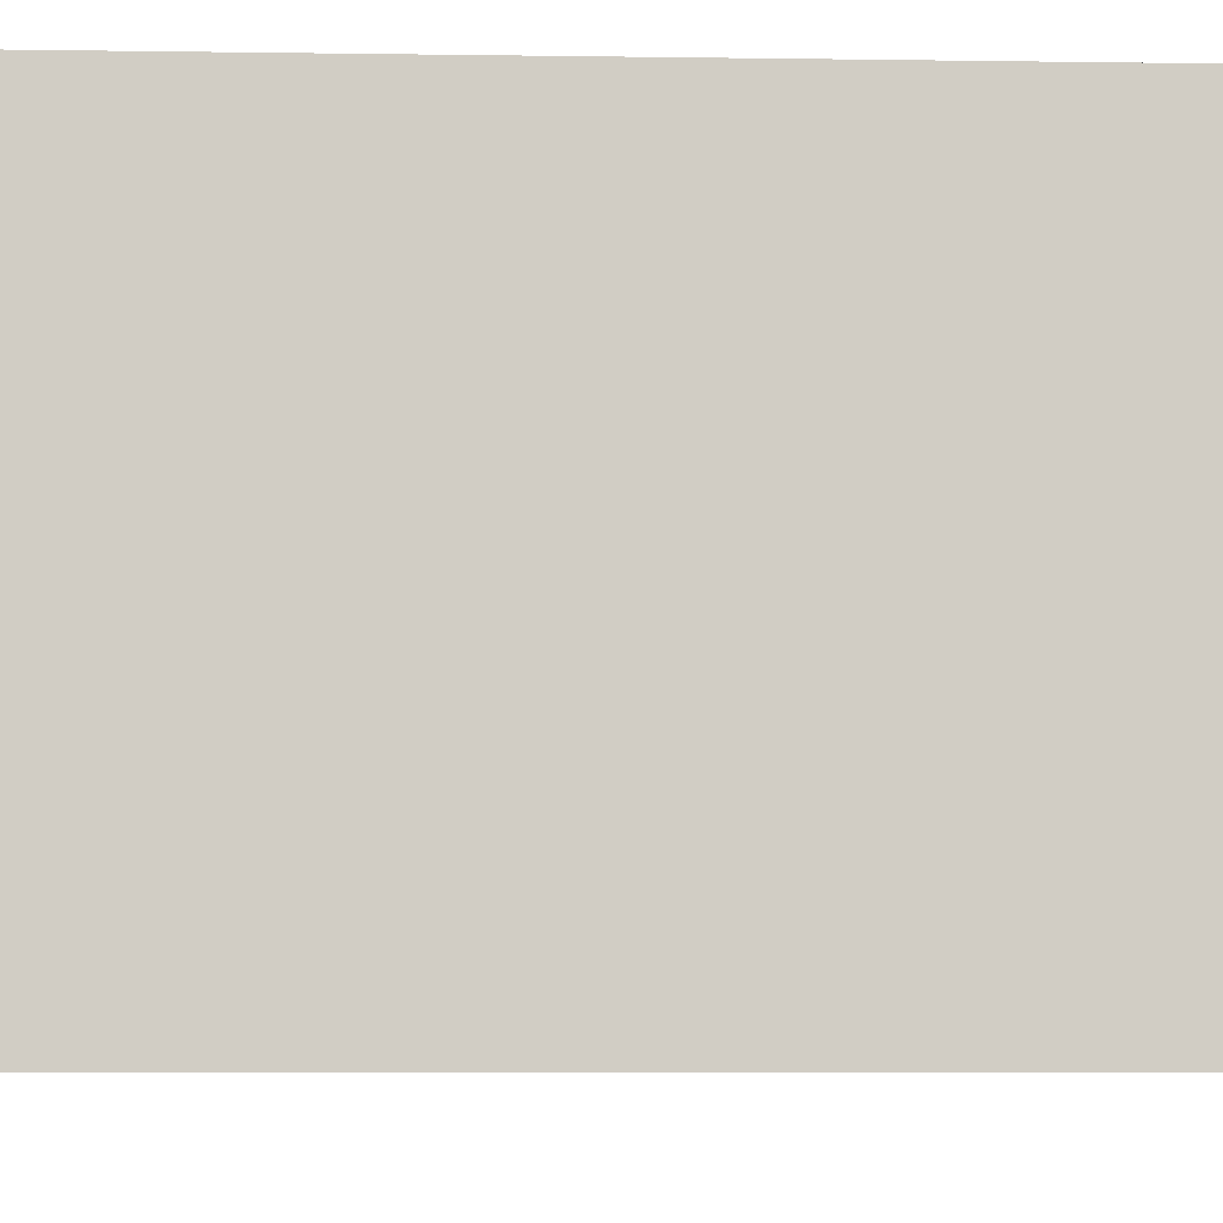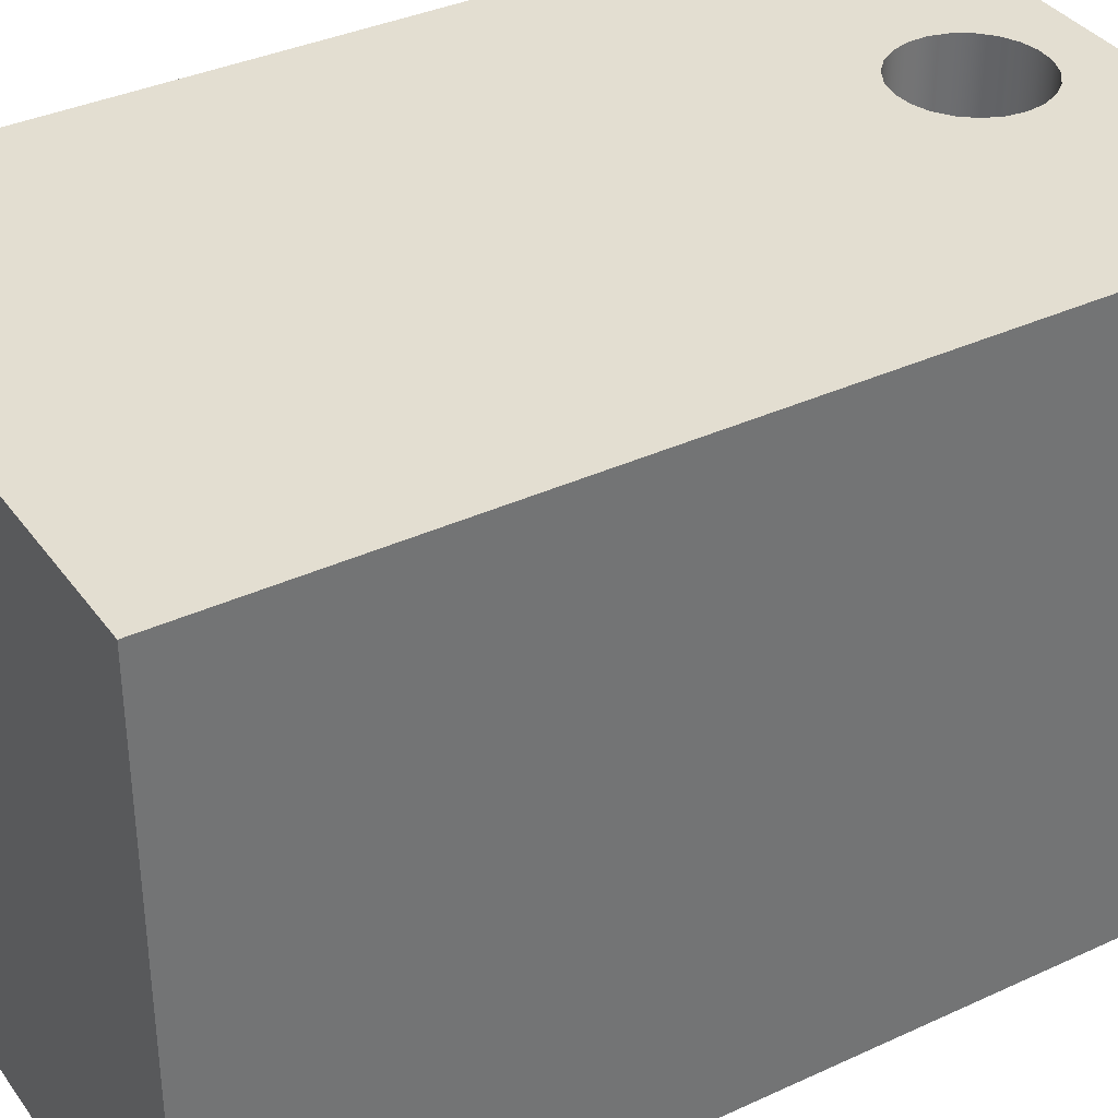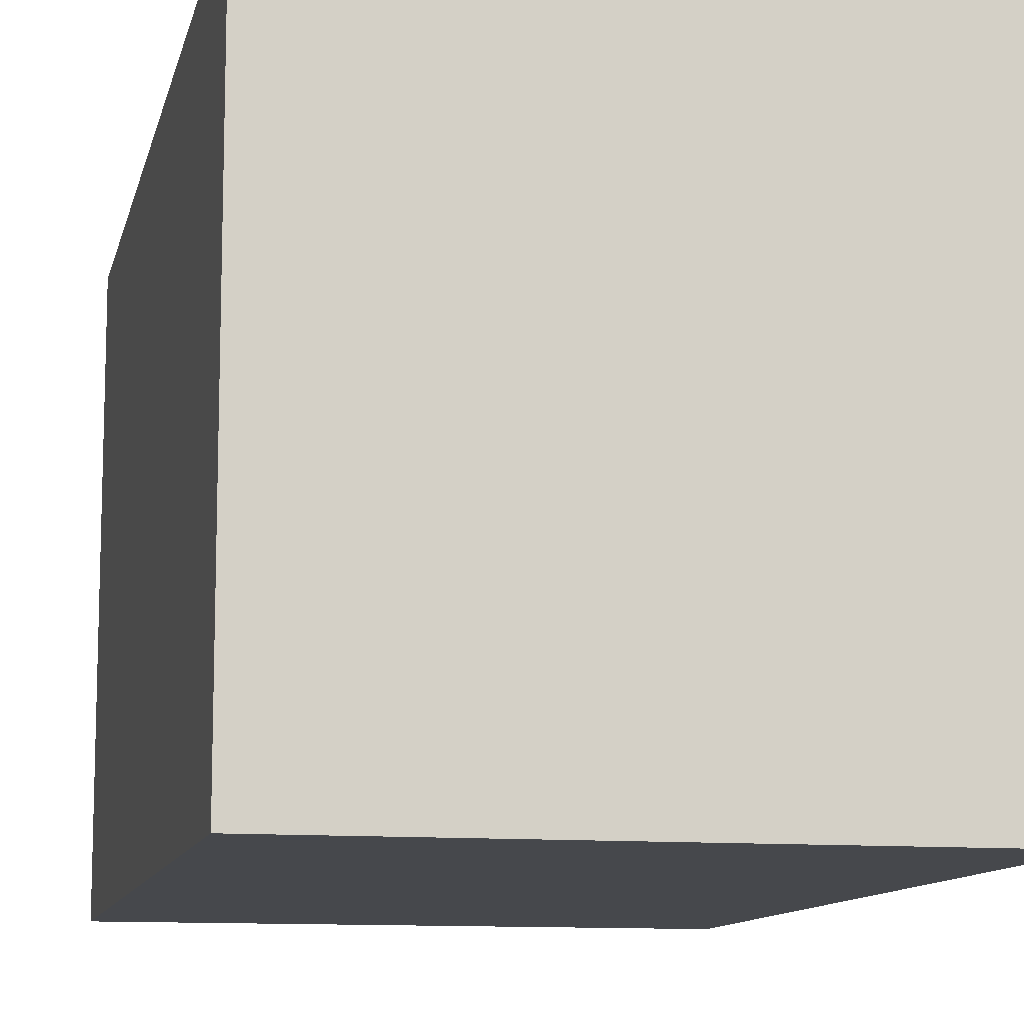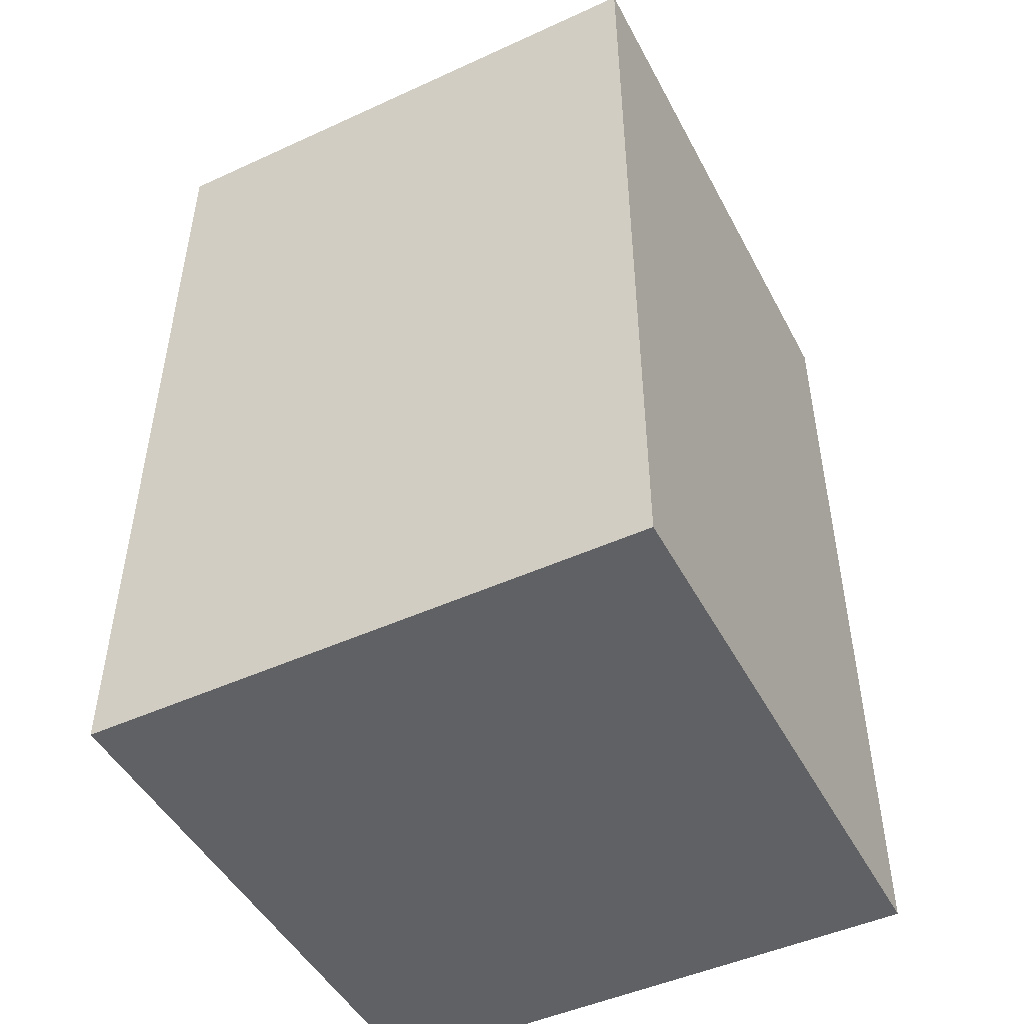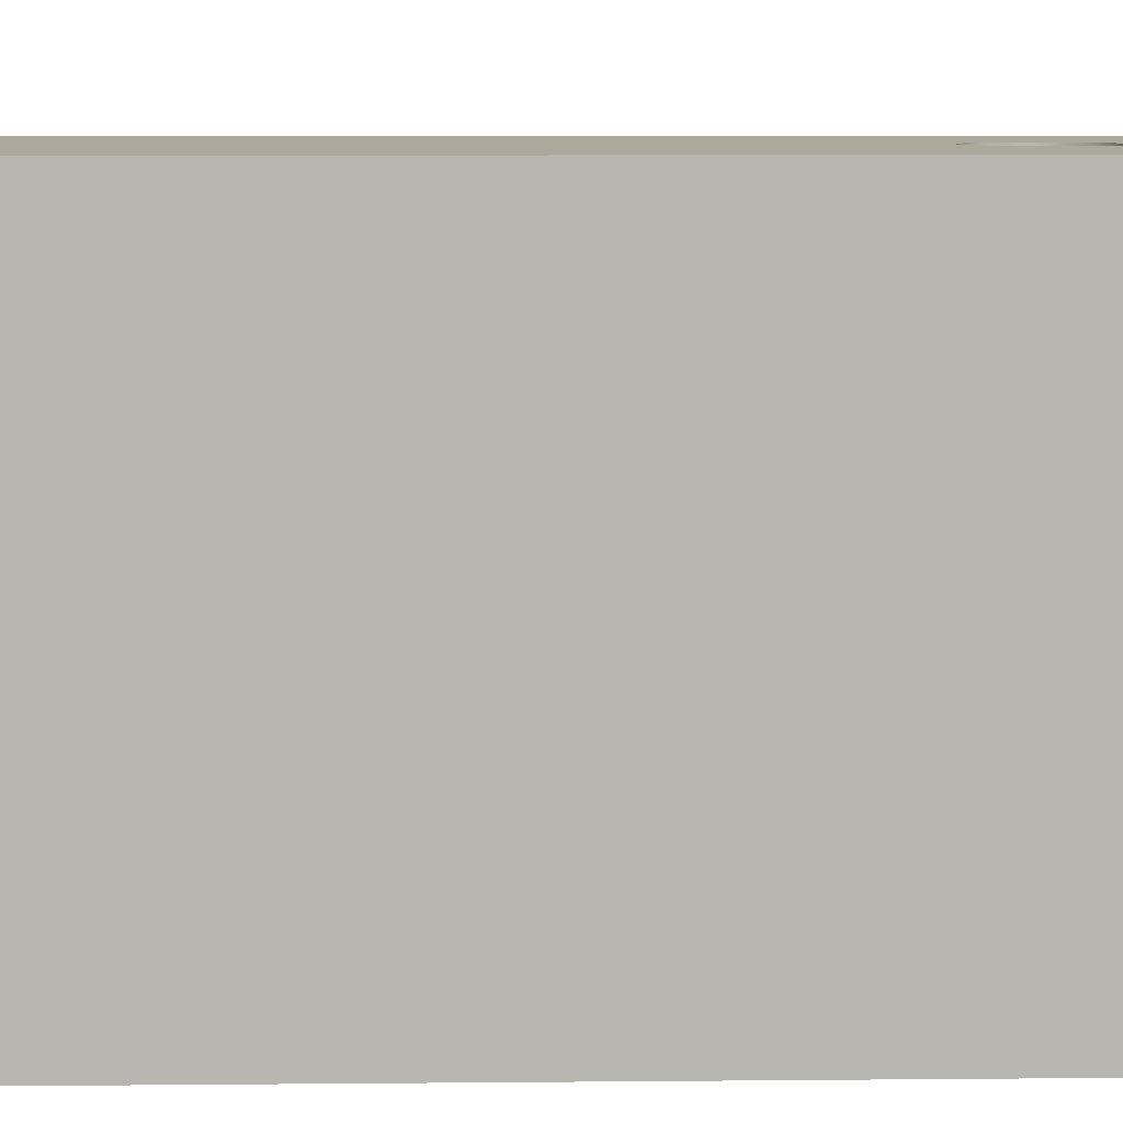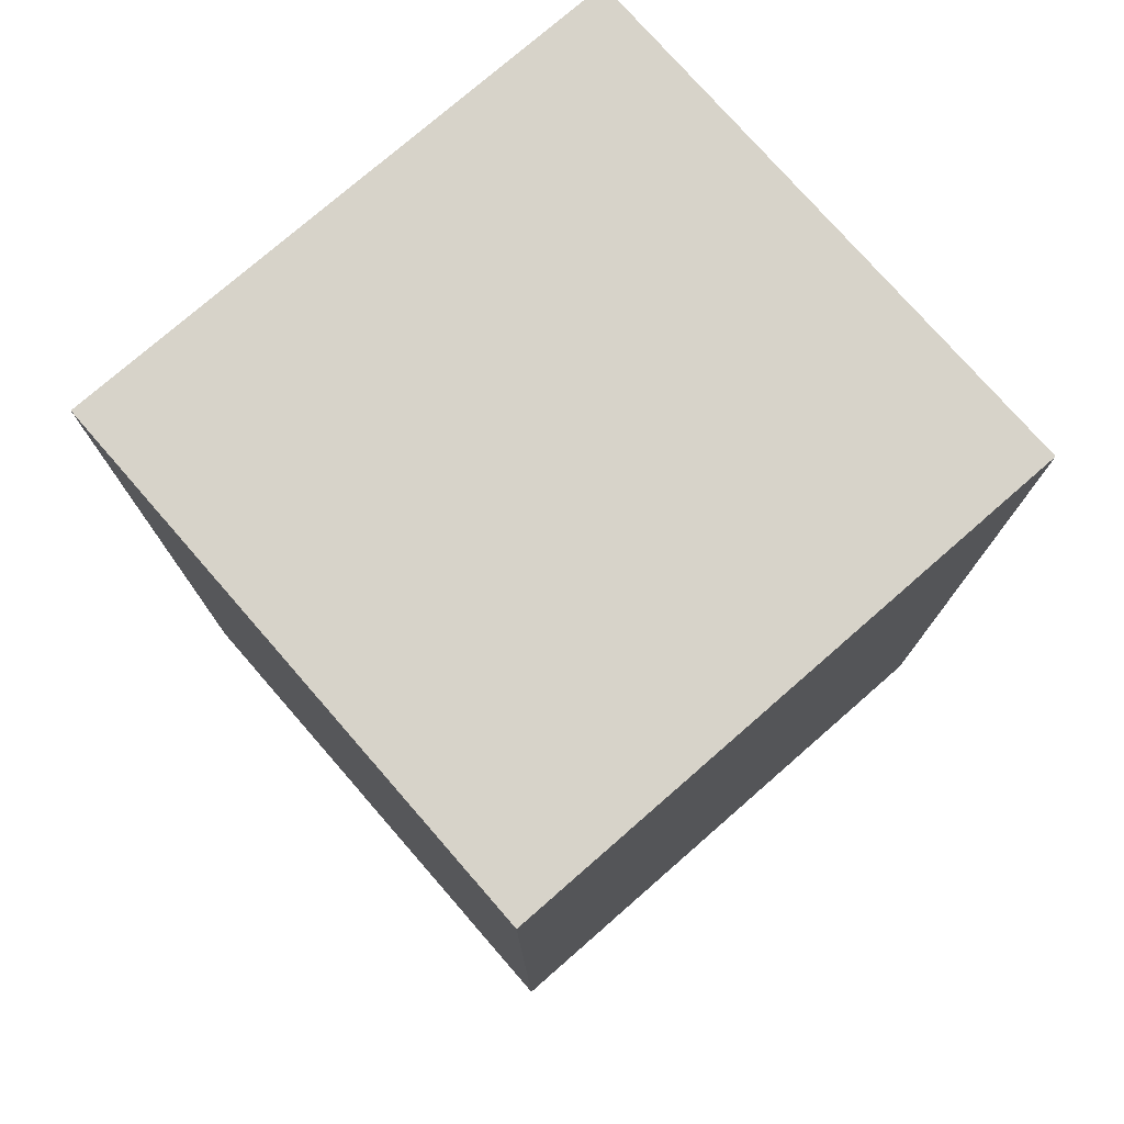
<metadata>
{"format":"obj","ext":"obj","renderer":"f3d","projection":"perspective","resolution":1024,"background":"white","views":[{"elev":-6.4,"azim":87.5,"up":"+Z"},{"elev":36.2,"azim":58.8,"up":"+Z"},{"elev":-11.1,"azim":-12.3,"up":"+Z"},{"elev":-48.0,"azim":-152.9,"up":"+Y"},{"elev":8.5,"azim":88.6,"up":"+Z"},{"elev":76.4,"azim":-131.1,"up":"+Y"}]}
</metadata>
<code>
v 0.7137 3.81 2.794
v 0.6873 3.617 2.794
v 0.6098 3.439 2.794
v 0.4872 3.288 2.794
v 0.3284 3.176 2.794
v 0.1452 3.111 2.794
v -0.04871 3.098 2.794
v -0.239 3.137 2.794
v -0.4116 3.227 2.794
v -0.5537 3.36 2.794
v -0.6547 3.526 2.794
v -0.7071 3.713 2.794
v -0.7071 3.907 2.794
v -0.6547 4.094 2.794
v -0.5537 4.26 2.794
v -0.4116 4.393 2.794
v -0.239 4.483 2.794
v -0.04871 4.522 2.794
v 0.1452 4.509 2.794
v 0.3284 4.444 2.794
v 0.4872 4.332 2.794
v 0.6098 4.181 2.794
v 0.6873 4.003 2.794
v 0.7137 3.81 6.604
v 0.6873 4.003 6.604
v 0.6098 4.181 6.604
v 0.4872 4.332 6.604
v 0.3284 4.444 6.604
v 0.1452 4.509 6.604
v -0.04871 4.522 6.604
v -0.239 4.483 6.604
v -0.4116 4.393 6.604
v -0.5537 4.26 6.604
v -0.6547 4.094 6.604
v -0.7071 3.907 6.604
v -0.7071 3.713 6.604
v -0.6547 3.526 6.604
v -0.5537 3.36 6.604
v -0.4116 3.227 6.604
v -0.239 3.137 6.604
v -0.04871 3.098 6.604
v 0.1452 3.111 6.604
v 0.3284 3.176 6.604
v 0.4872 3.288 6.604
v 0.6098 3.439 6.604
v 0.6873 3.617 6.604
v 0.7137 3.81 2.794
v 0.7137 3.81 6.604
v 0.7137 3.81 2.794
v 0.6873 4.003 2.794
v 0.6098 4.181 2.794
v 0.4872 4.332 2.794
v 0.3284 4.444 2.794
v 0.1452 4.509 2.794
v -0.04871 4.522 2.794
v -0.239 4.483 2.794
v -0.4116 4.393 2.794
v -0.5537 4.26 2.794
v -0.6547 4.094 2.794
v -0.7071 3.907 2.794
v -0.7071 3.713 2.794
v -0.6547 3.526 2.794
v -0.5537 3.36 2.794
v -0.4116 3.227 2.794
v -0.239 3.137 2.794
v -0.04871 3.098 2.794
v 0.1452 3.111 2.794
v 0.3284 3.176 2.794
v 0.4872 3.288 2.794
v 0.6098 3.439 2.794
v 0.6873 3.617 2.794
v -3.175 -5.08 0
v 3.175 -5.08 0
v 3.175 -5.08 6.604
v -3.175 -5.08 6.604
v -3.175 5.08 0
v -3.175 -5.08 0
v -3.175 -5.08 6.604
v -3.175 5.08 6.604
v 3.175 5.08 0
v -3.175 5.08 0
v -3.175 5.08 6.604
v 3.175 5.08 6.604
v 3.175 -5.08 0
v 3.175 5.08 0
v 3.175 5.08 6.604
v 3.175 -5.08 6.604
v 0.7137 3.81 6.604
v 0.6873 3.617 6.604
v 0.6098 3.439 6.604
v 0.4872 3.288 6.604
v 0.3284 3.176 6.604
v 0.1452 3.111 6.604
v -0.04871 3.098 6.604
v -0.239 3.137 6.604
v -0.4116 3.227 6.604
v -0.5537 3.36 6.604
v -0.6547 3.526 6.604
v -0.7071 3.713 6.604
v -0.7071 3.907 6.604
v -0.6547 4.094 6.604
v -0.5537 4.26 6.604
v -0.4116 4.393 6.604
v -0.239 4.483 6.604
v -0.04871 4.522 6.604
v 0.1452 4.509 6.604
v 0.3284 4.444 6.604
v 0.4872 4.332 6.604
v 0.6098 4.181 6.604
v 0.6873 4.003 6.604
v 3.175 -5.08 6.604
v 3.175 5.08 6.604
v -3.175 5.08 6.604
v -3.175 -5.08 6.604
v 3.175 5.08 0
v 3.175 -5.08 0
v -3.175 -5.08 0
v -3.175 5.08 0
g 7302428a-e2f6-11ea-bc6d-54bf646e7e1f
f 2 46 1
f 1 46 48
f 47 24 23
f 23 24 25
f 23 25 22
f 22 25 26
f 22 26 21
f 21 26 27
f 21 27 20
f 20 27 28
f 20 28 19
f 19 28 29
f 19 29 18
f 18 29 30
f 18 30 17
f 17 30 31
f 17 31 16
f 16 31 32
f 16 32 15
f 15 32 33
f 15 33 14
f 14 33 34
f 14 34 13
f 13 34 35
f 13 35 12
f 12 35 36
f 12 36 11
f 11 36 37
f 11 37 10
f 10 37 38
f 10 38 9
f 9 38 39
f 9 39 8
f 8 39 40
f 8 40 7
f 7 40 41
f 7 41 6
f 6 41 42
f 6 42 5
f 5 42 43
f 5 43 4
f 4 43 44
f 4 44 3
f 3 44 45
f 3 45 2
f 2 45 46
g 7302b7ba-e2f6-11ea-8daf-54bf646e7e1f
f 50 60 49
f 49 60 61
f 49 61 71
f 71 61 62
f 71 62 70
f 70 62 63
f 70 63 69
f 69 63 64
f 69 64 68
f 68 64 65
f 68 65 67
f 67 65 66
f 60 50 59
f 59 50 51
f 59 51 58
f 58 51 52
f 58 52 57
f 57 52 53
f 57 53 56
f 56 53 54
f 56 54 55
g 72d677ec-e2f6-11ea-a17b-54bf646e7e1f
f 72 73 75
f 75 73 74
g 72d69ef8-e2f6-11ea-936c-54bf646e7e1f
f 76 77 79
f 79 77 78
g 72d6c5f6-e2f6-11ea-91d9-54bf646e7e1f
f 80 81 83
f 83 81 82
g 72d6ed06-e2f6-11ea-82da-54bf646e7e1f
f 84 85 87
f 87 85 86
g 72d73b34-e2f6-11ea-afbd-54bf646e7e1f
f 110 88 112
f 112 88 89
f 112 89 90
f 112 90 111
f 111 90 91
f 111 91 92
f 92 93 111
f 111 93 94
f 111 94 114
f 114 94 95
f 114 95 96
f 96 97 114
f 114 97 98
f 114 98 113
f 113 98 99
f 113 99 100
f 100 101 113
f 113 101 102
f 113 102 103
f 103 104 113
f 113 104 105
f 113 105 112
f 112 105 106
f 112 106 107
f 107 108 112
f 112 108 109
f 112 109 110
g 72d7624a-e2f6-11ea-890f-54bf646e7e1f
f 116 117 115
f 115 117 118

</code>
